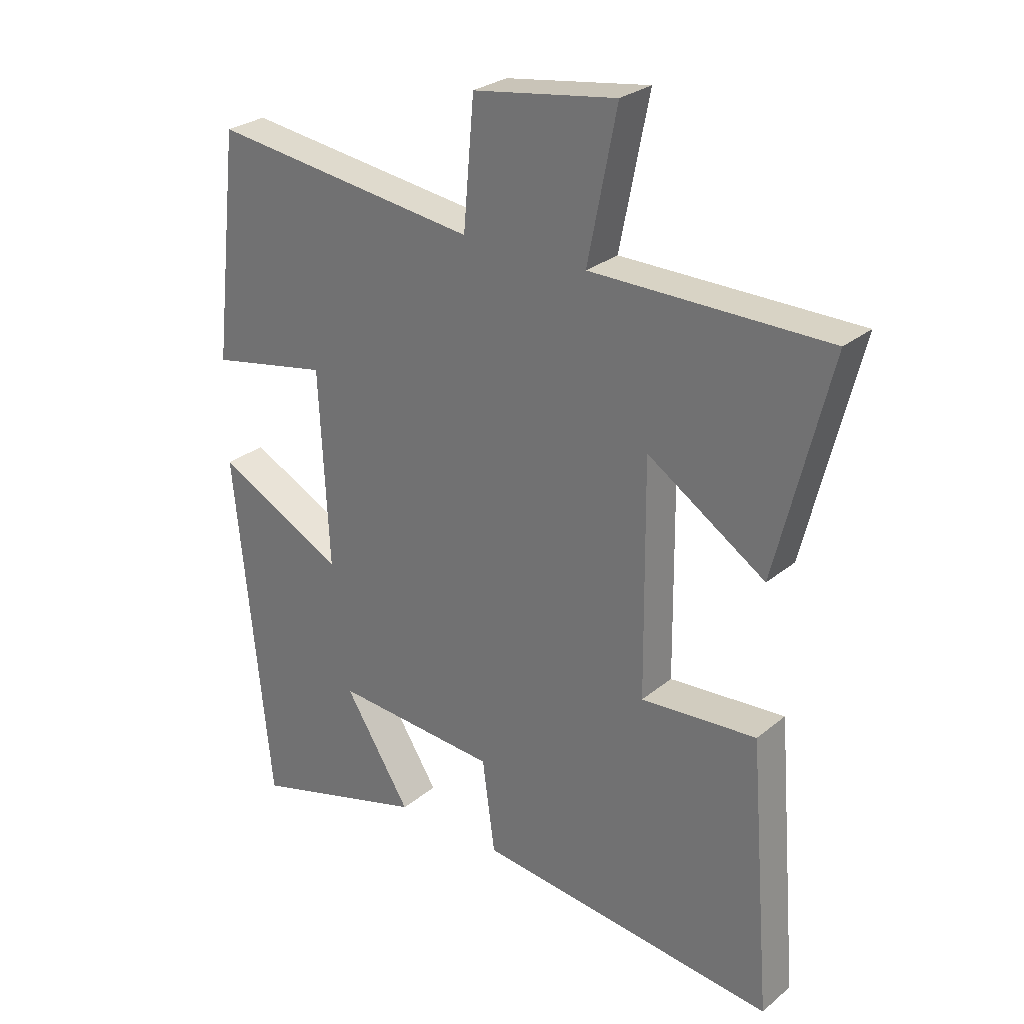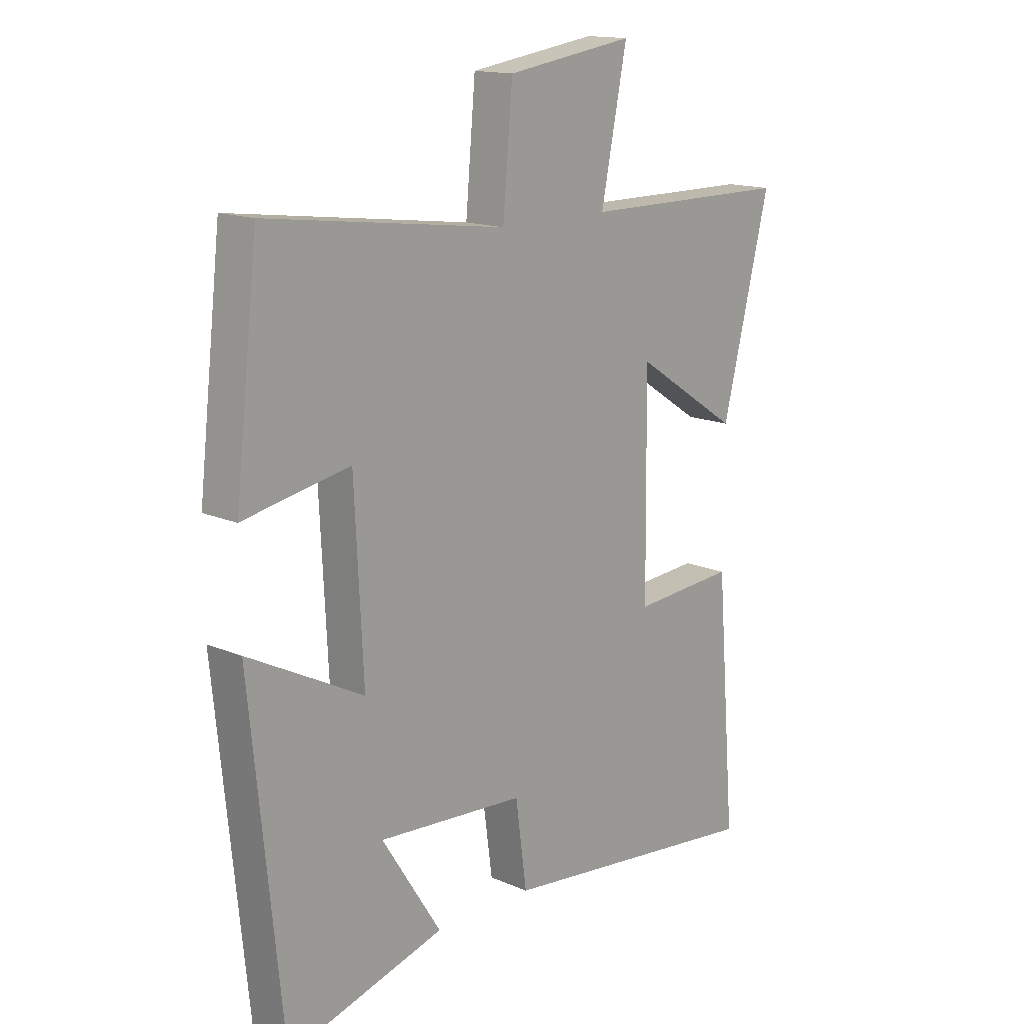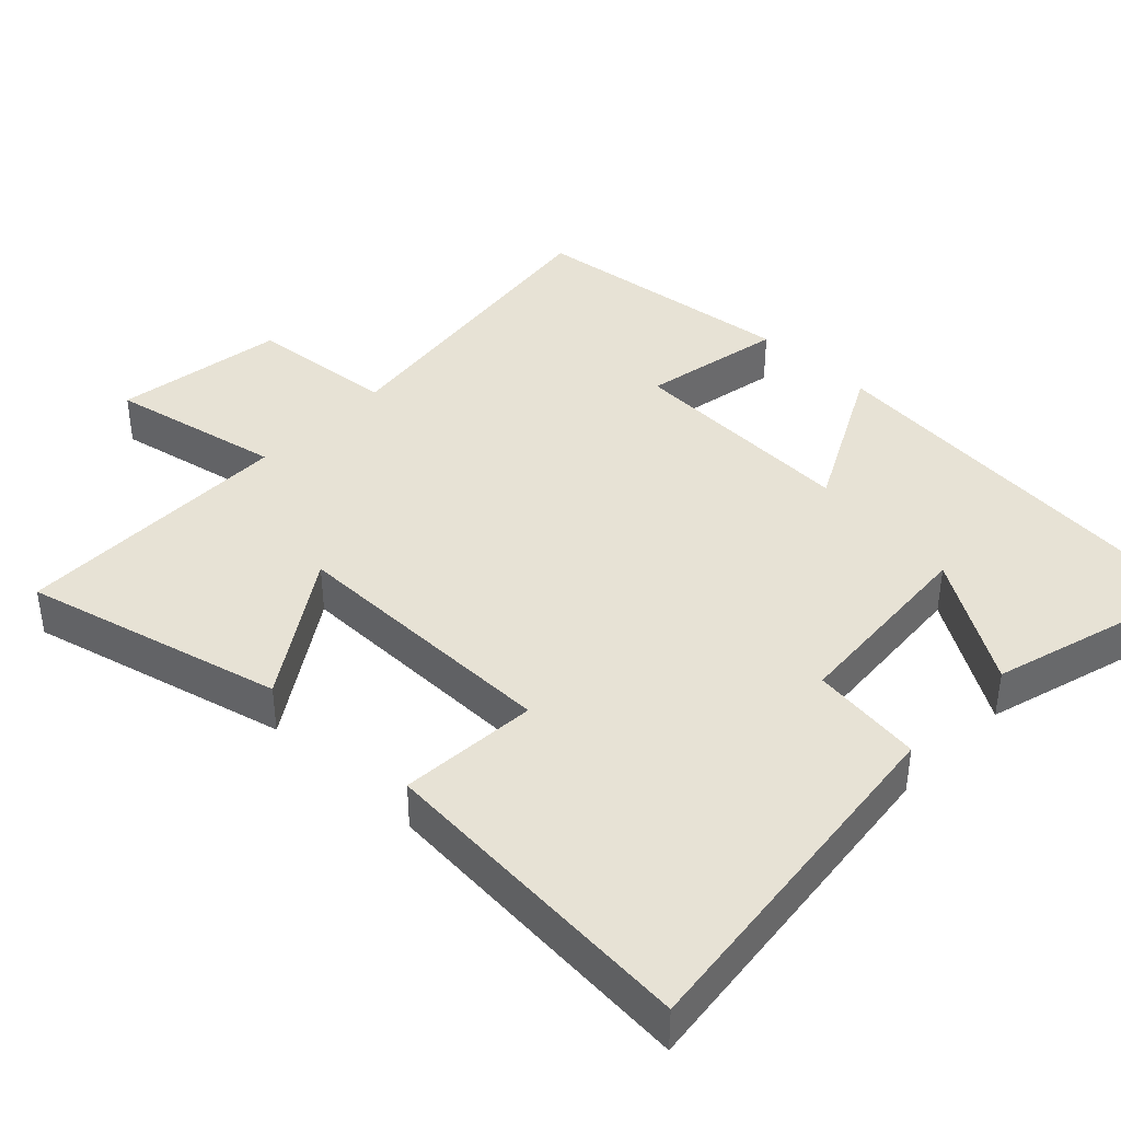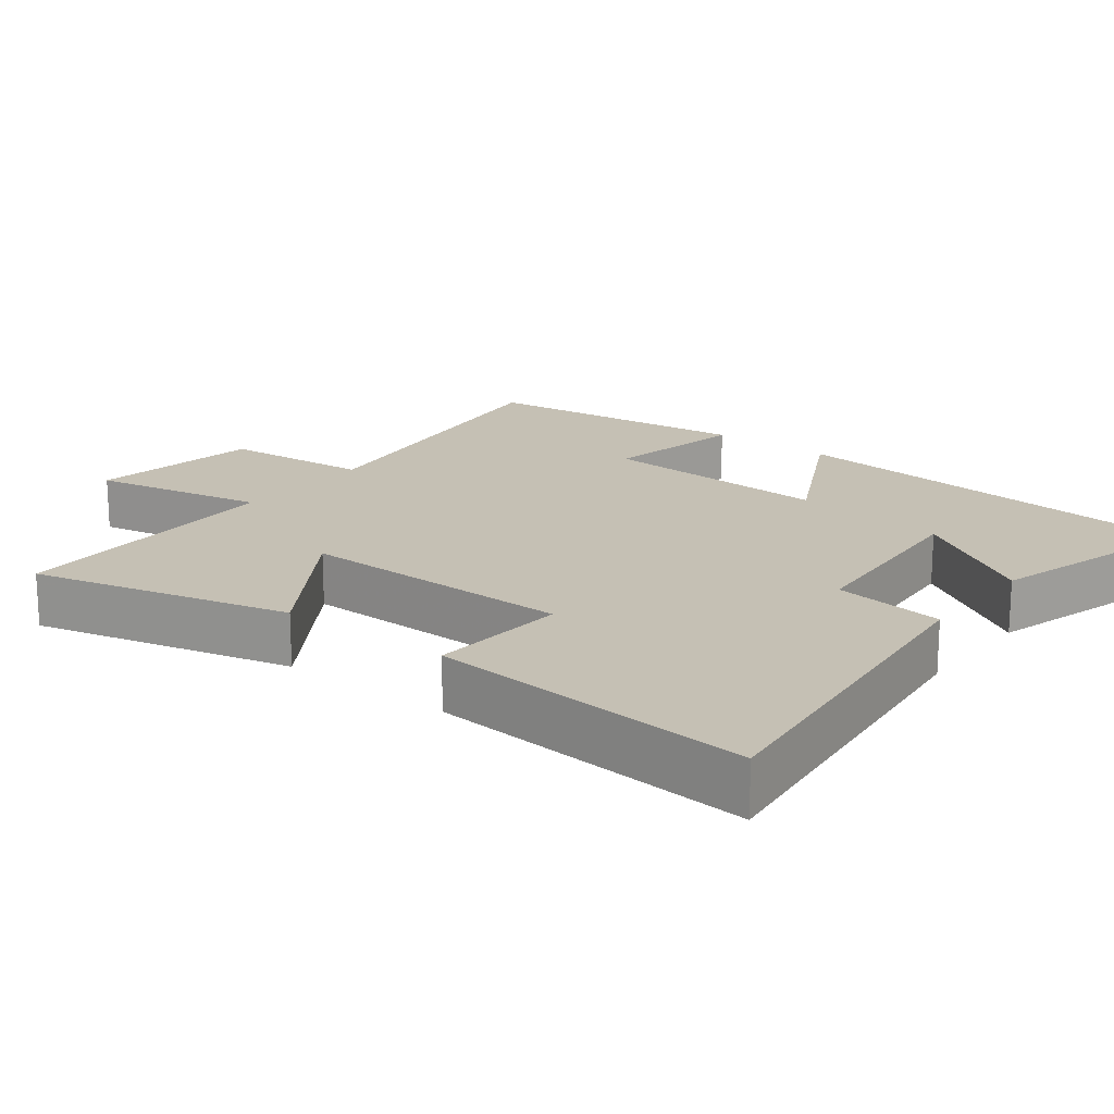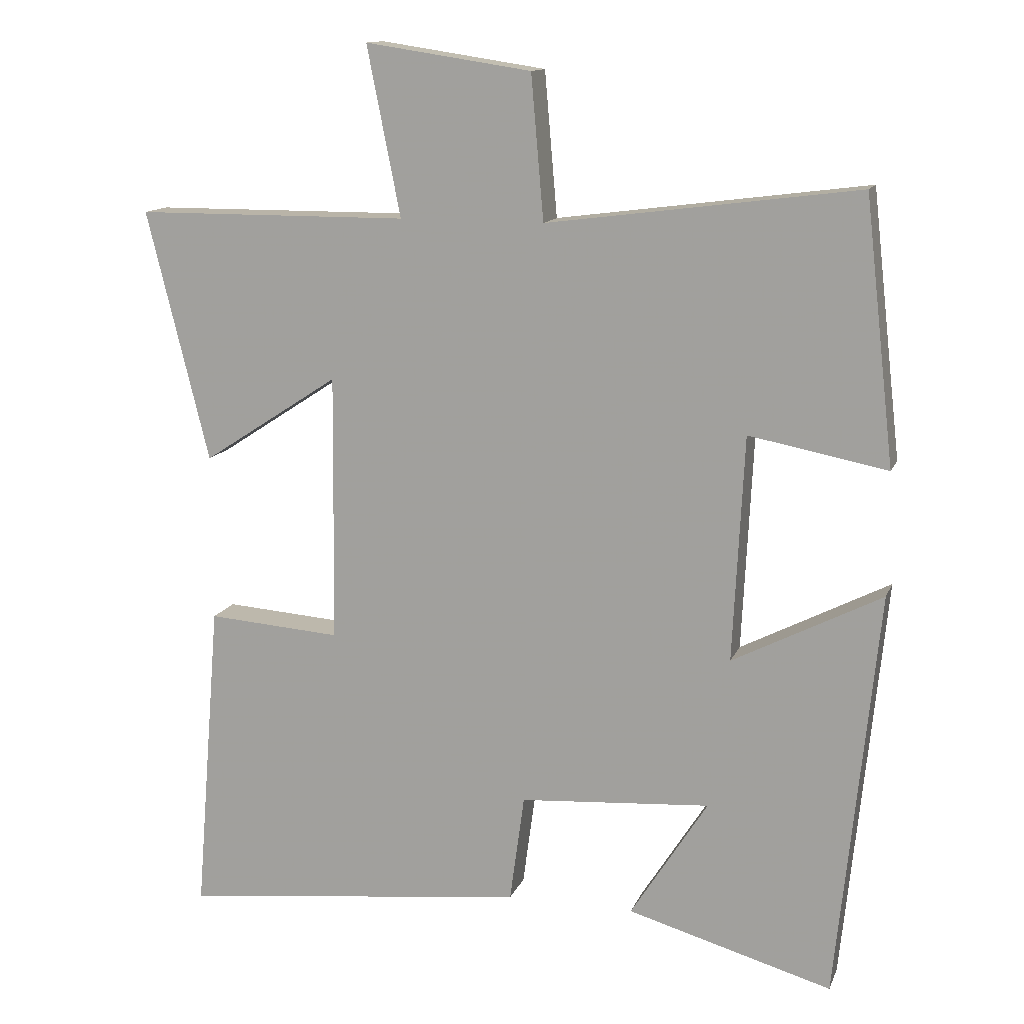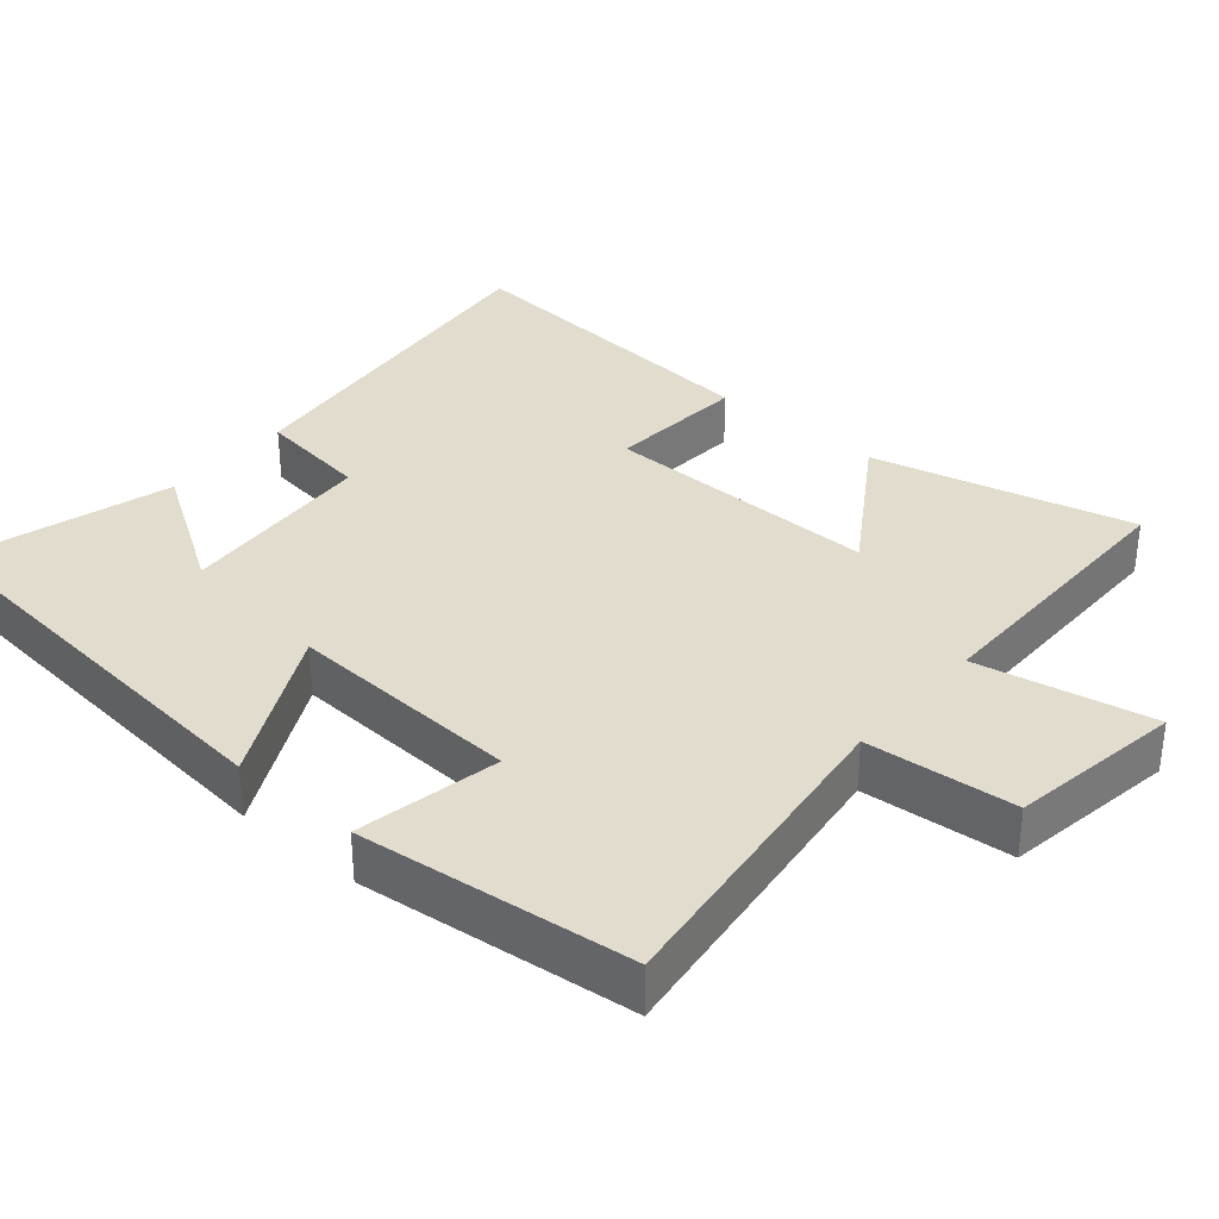
<metadata>
{"format":"obj","ext":"obj","renderer":"f3d","projection":"perspective","resolution":1024,"background":"white","views":[{"elev":27.5,"azim":38.9,"up":"+Z"},{"elev":15.2,"azim":-47.3,"up":"+Z"},{"elev":40.2,"azim":133.7,"up":"+Y"},{"elev":18.2,"azim":127.7,"up":"+Y"},{"elev":13.2,"azim":-163.5,"up":"+Z"},{"elev":34.1,"azim":-49.3,"up":"+Y"}]}
</metadata>
<code>
v -0.457 0.07 0.558
v -0.011 0.07 0.5
v 0.007 0.07 0.706
v 0.245 0.07 0.742
v 0.197 0.07 0.5
v 0.589 0.07 0.498
v 0.5 0.07 0.138
v 0.304 0.07 0.266
v 0.308 0.07 -0.118
v 0.5 0.07 -0.104
v 0.537 0.07 -0.557
v 0.037 0.07 -0.5
v 0.016 0.07 -0.345
v -0.258 0.07 -0.325
v -0.147 0.07 -0.5
v -0.441 0.07 -0.584
v -0.5 0.07 0.004
v -0.286 0.07 -0.106
v -0.302 0.07 0.218
v -0.5 0.07 0.18
v -0.457 0 0.558
v -0.011 0 0.5
v 0.007 0 0.706
v 0.245 0 0.742
v 0.197 0 0.5
v 0.589 0 0.498
v 0.5 0 0.138
v 0.304 0 0.266
v 0.308 0 -0.118
v 0.5 0 -0.104
v 0.537 0 -0.557
v 0.037 0 -0.5
v 0.016 0 -0.345
v -0.258 0 -0.325
v -0.147 0 -0.5
v -0.441 0 -0.584
v -0.5 0 0.004
v -0.286 0 -0.106
v -0.302 0 0.218
v -0.5 0 0.18
f 19 20 1 2
f 18 19 2
f 16 17 18
f 16 18 2
f 14 15 16
f 14 16 2
f 13 14 2
f 11 12 13
f 10 11 13
f 9 10 13
f 13 2 3
f 9 13 3
f 8 9 3
f 5 6 7 8
f 5 8 3
f 3 4 5
f 22 21 40 39
f 22 39 38
f 38 37 36
f 22 38 36
f 36 35 34
f 22 36 34
f 22 34 33
f 33 32 31
f 33 31 30
f 33 30 29
f 23 22 33
f 23 33 29
f 23 29 28
f 28 27 26 25
f 23 28 25
f 25 24 23
f 1 21 22 2
f 2 22 23 3
f 3 23 24 4
f 4 24 25 5
f 5 25 26 6
f 6 26 27 7
f 7 27 28 8
f 8 28 29 9
f 9 29 30 10
f 10 30 31 11
f 11 31 32 12
f 12 32 33 13
f 13 33 34 14
f 14 34 35 15
f 15 35 36 16
f 16 36 37 17
f 17 37 38 18
f 18 38 39 19
f 19 39 40 20
f 20 40 21 1

</code>
